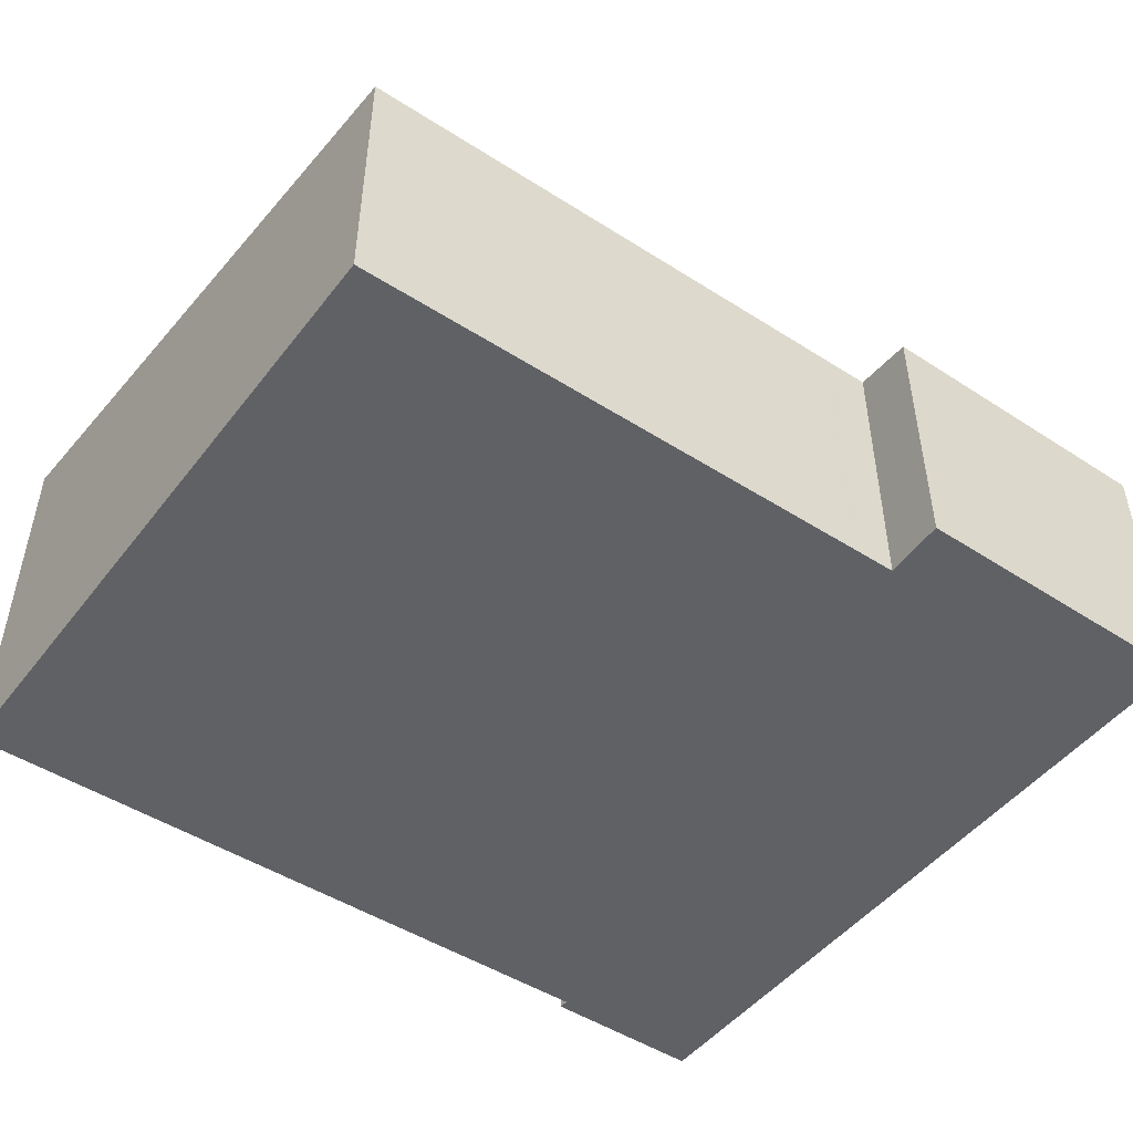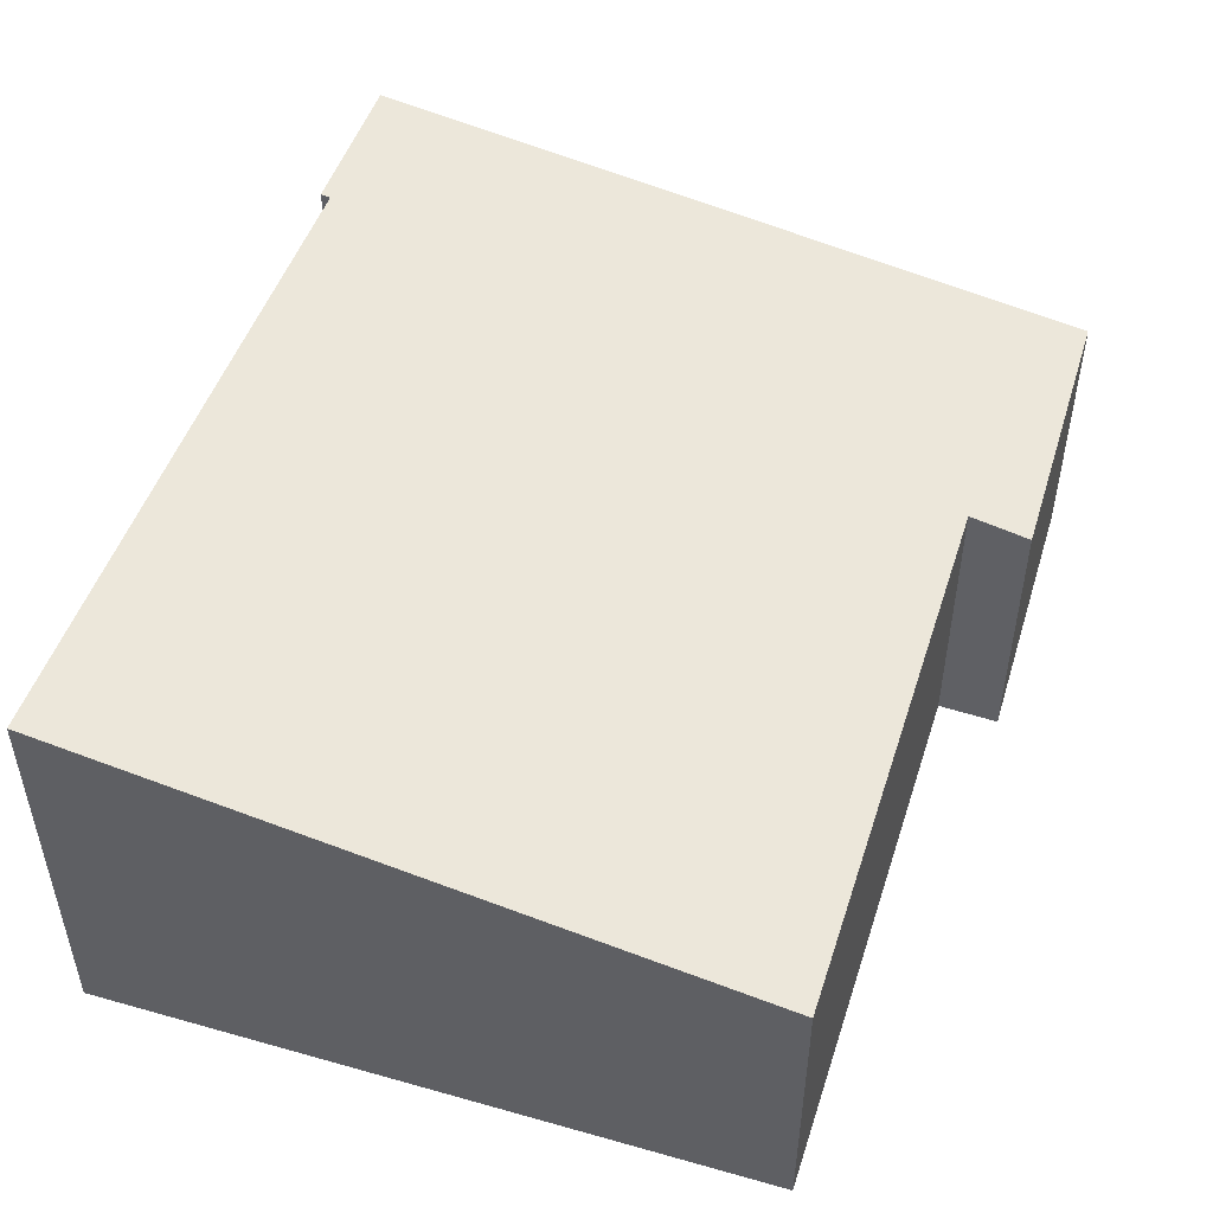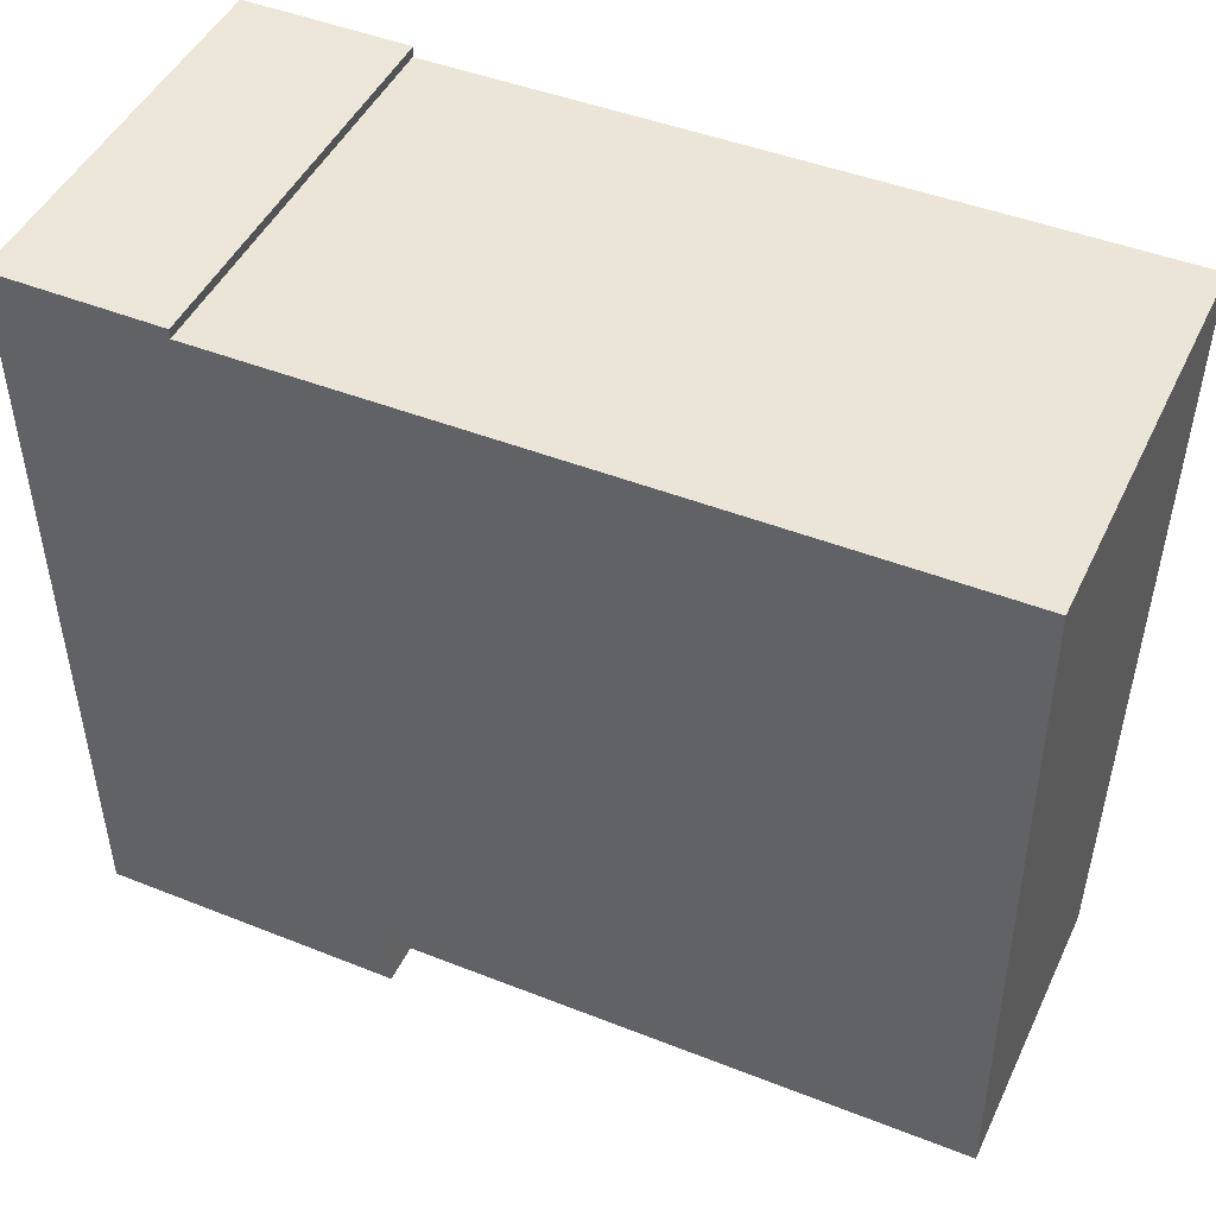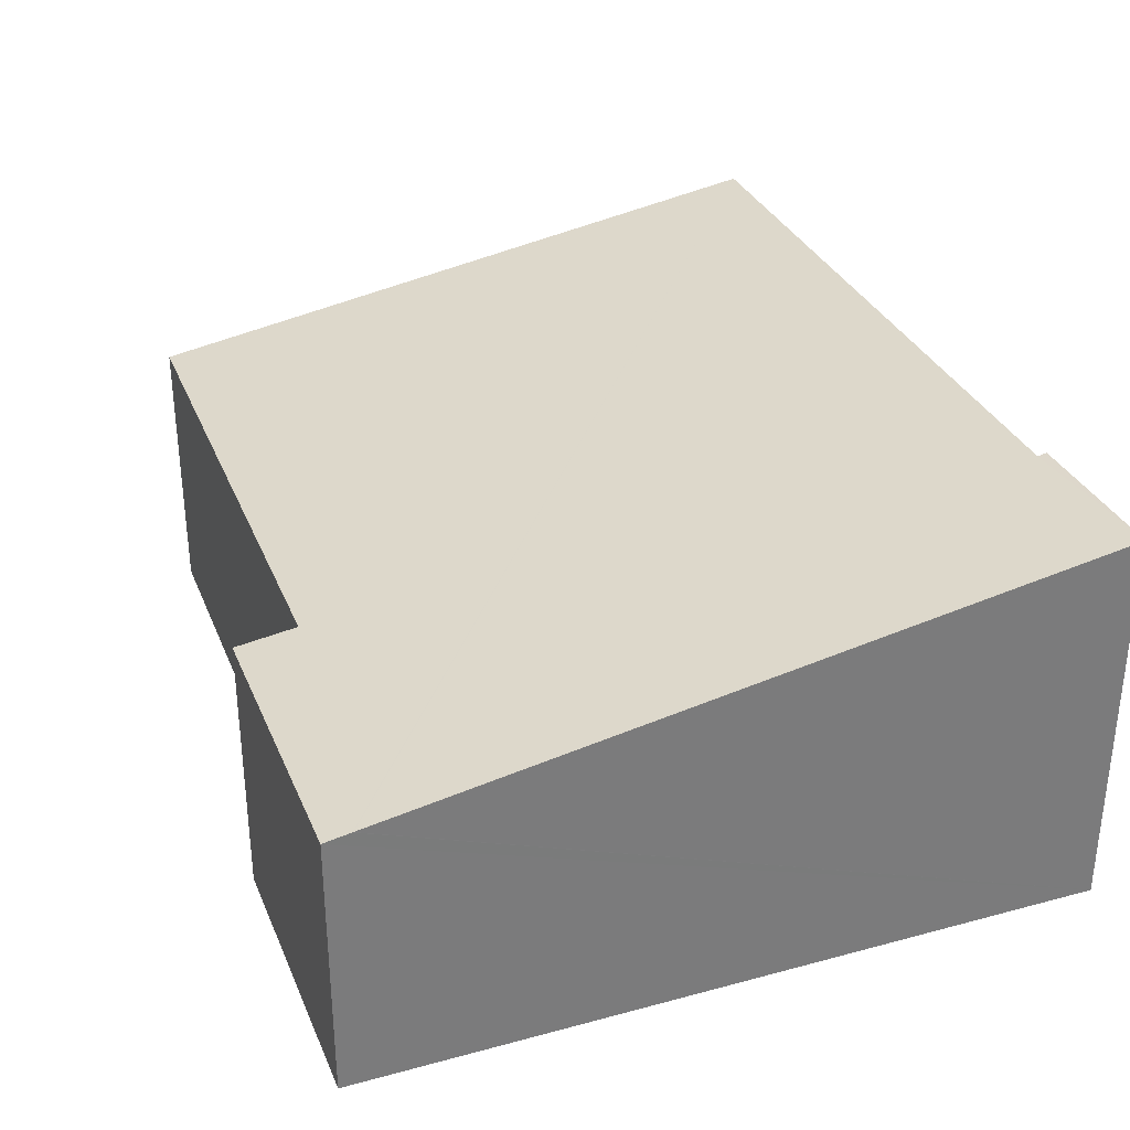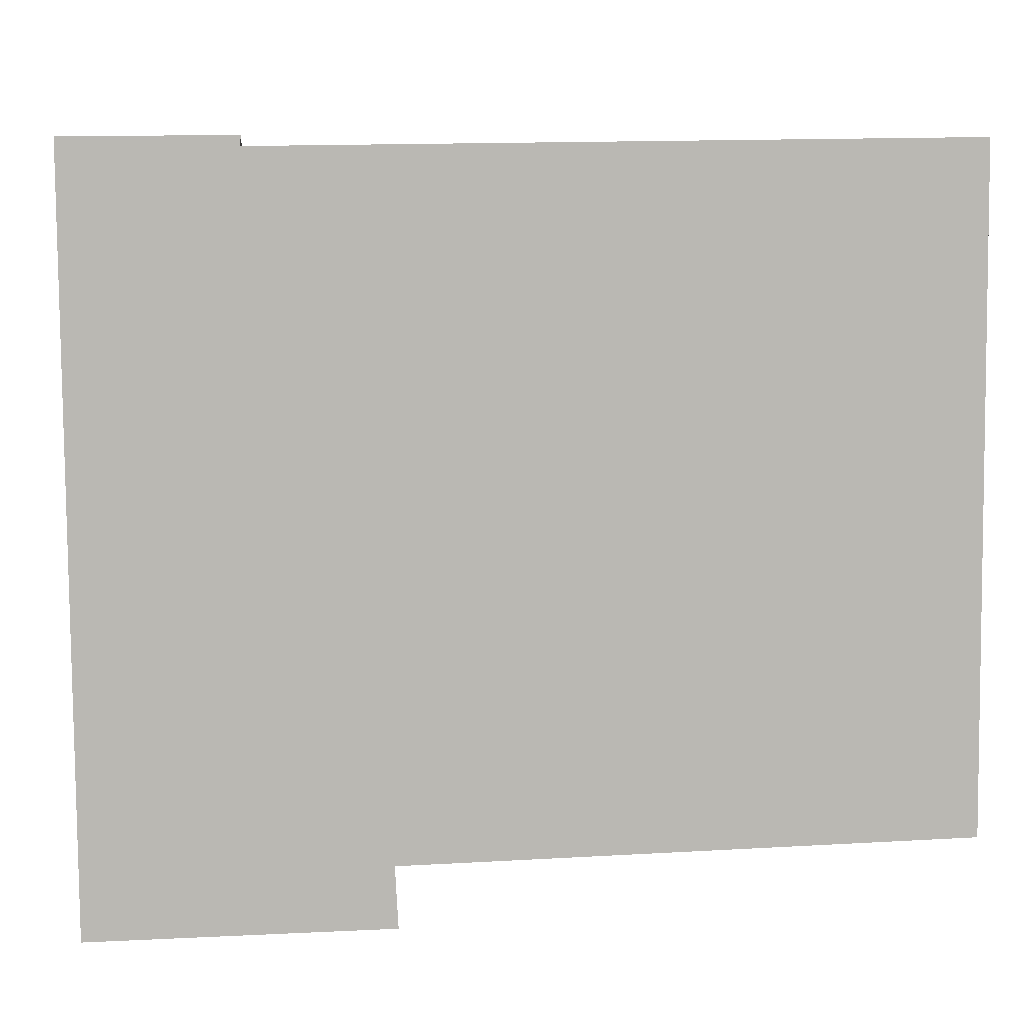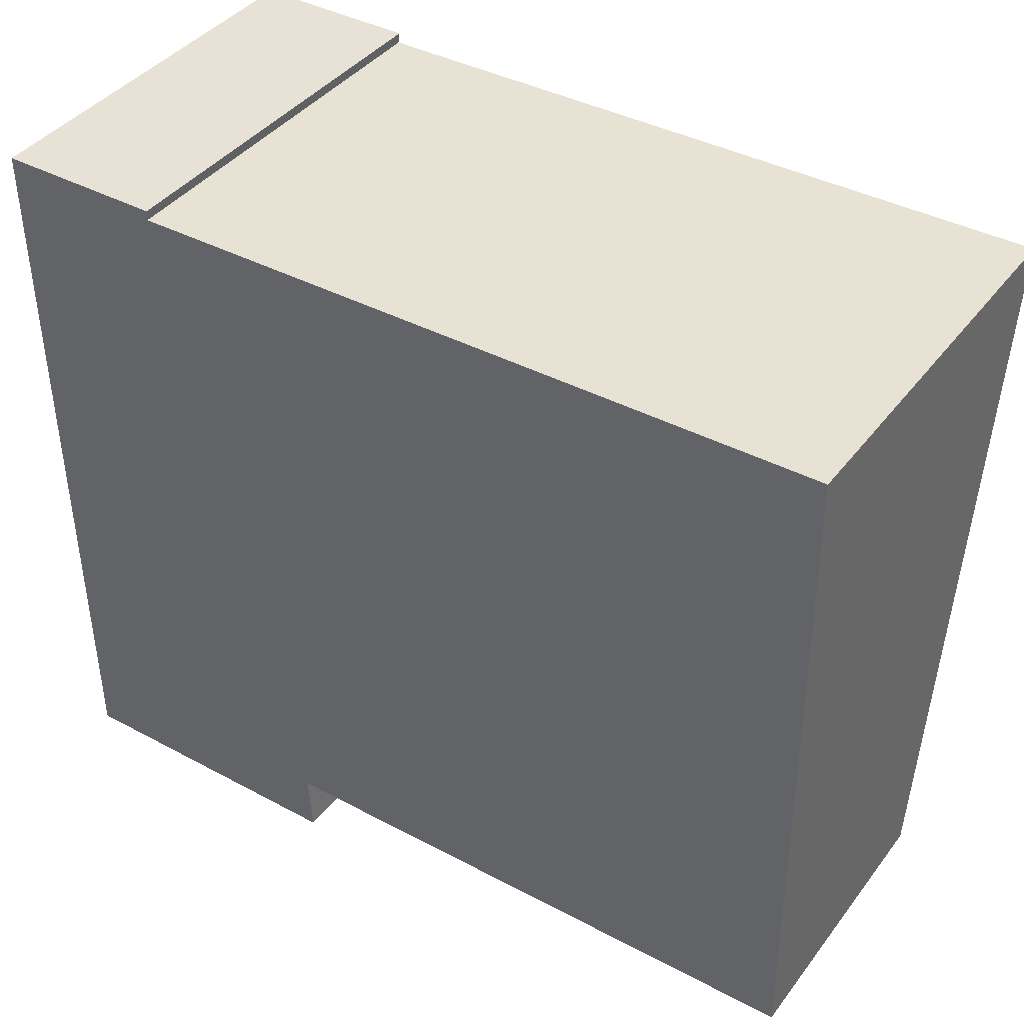
<metadata>
{"format":"obj","ext":"obj","renderer":"f3d","projection":"perspective","resolution":1024,"background":"white","views":[{"elev":-48.3,"azim":143.5,"up":"+Y"},{"elev":48.7,"azim":106.8,"up":"+Y"},{"elev":46.9,"azim":24.7,"up":"+Z"},{"elev":32.2,"azim":-111.0,"up":"+Y"},{"elev":7.8,"azim":-6.5,"up":"+Z"},{"elev":40.8,"azim":33.7,"up":"+Z"}]}
</metadata>
<code>
v  0.099 4.944 -13.71
v  5.514 5.125 -12.54
v  5.573 4.939 -13.66
v  6.331 5.126 -12.53
v  15.84 7.181 0.03
v  15.96 5.132 -12.35
v  6.315 5.126 -12.53
v  0.095 5.025 -13.22
v  0.095 5.028 -13.2
v  3.041 7.179 -0.157
v  0 7.212 4.416e-16
v  3.046 7.209 0.021
v  15.84 -1.837e-18 0.03
v  15.96 7.565e-16 -12.35
v  5.514 7.678e-16 -12.54
v  5.573 8.367e-16 -13.66
v  3.046 -1.286e-18 0.021
v  3.041 9.613e-18 -0.157
v  6.331 7.669e-16 -12.53
v  6.315 7.669e-16 -12.53
v  0.099 8.396e-16 -13.71
v  0 0 0
v  0.095 8.096e-16 -13.22
v  0.095 8.085e-16 -13.2
g defaultobject
f 1 2 3
f 4 5 6
f 5 4 7
f 5 7 2
f 5 2 1
f 5 1 8
f 5 8 9
f 5 9 10
f 10 9 11
f 10 11 12
f 13 6 5
f 6 13 14
f 15 3 2
f 3 15 16
f 17 10 12
f 10 17 18
f 14 4 6
f 4 14 19
f 19 7 4
f 7 19 20
f 20 2 7
f 2 20 15
f 3 21 1
f 21 3 16
f 9 22 11
f 22 9 8
f 22 8 1
f 22 1 23
f 23 1 21
f 22 23 24
f 22 12 11
f 12 22 17
f 10 13 5
f 13 10 18
f 13 18 14
f 16 23 21
f 23 16 24
f 24 16 22
f 22 16 15
f 22 15 20
f 22 20 19
f 22 19 14
f 22 14 18
f 22 18 17

</code>
